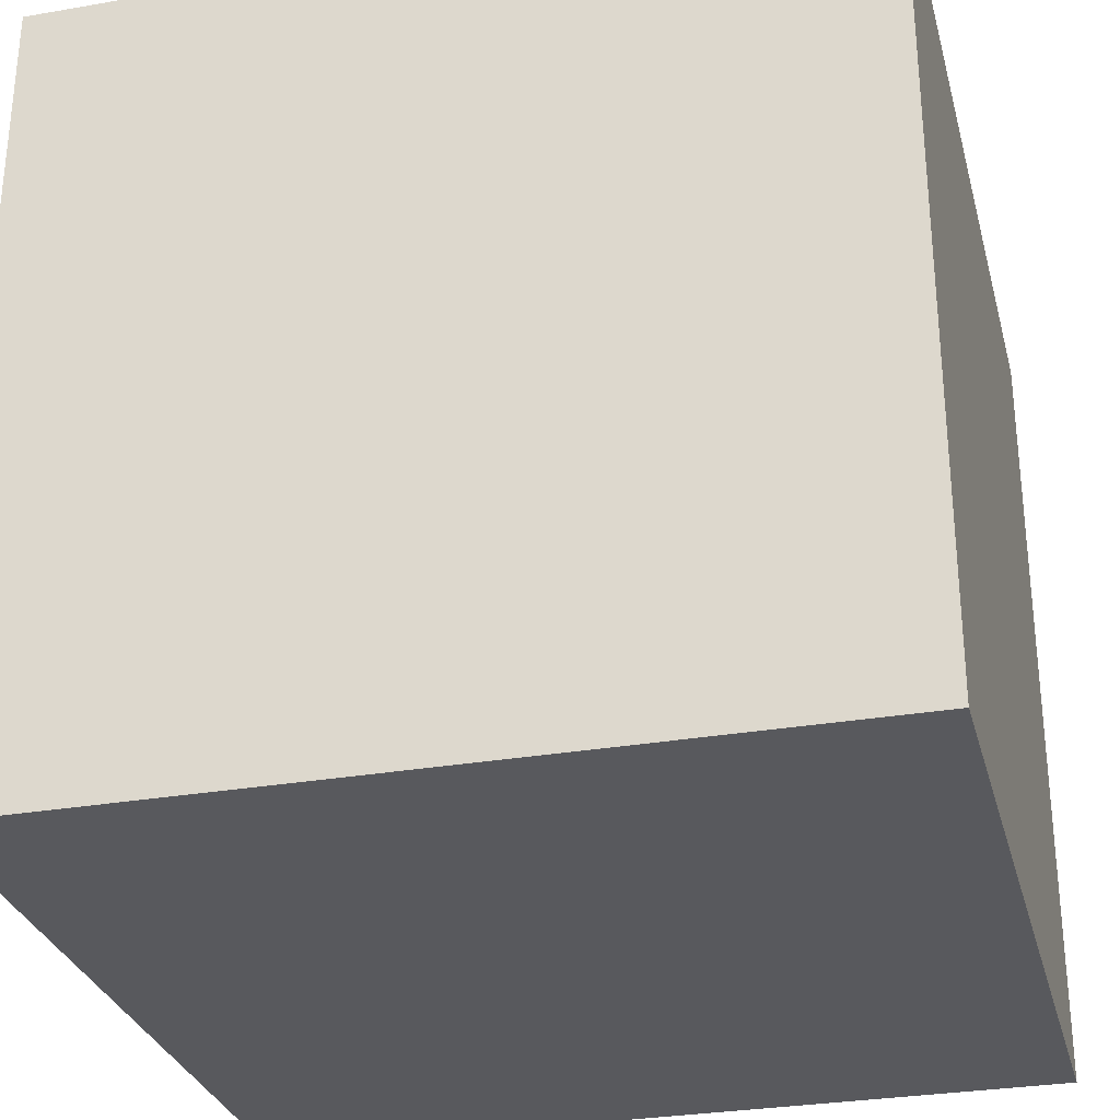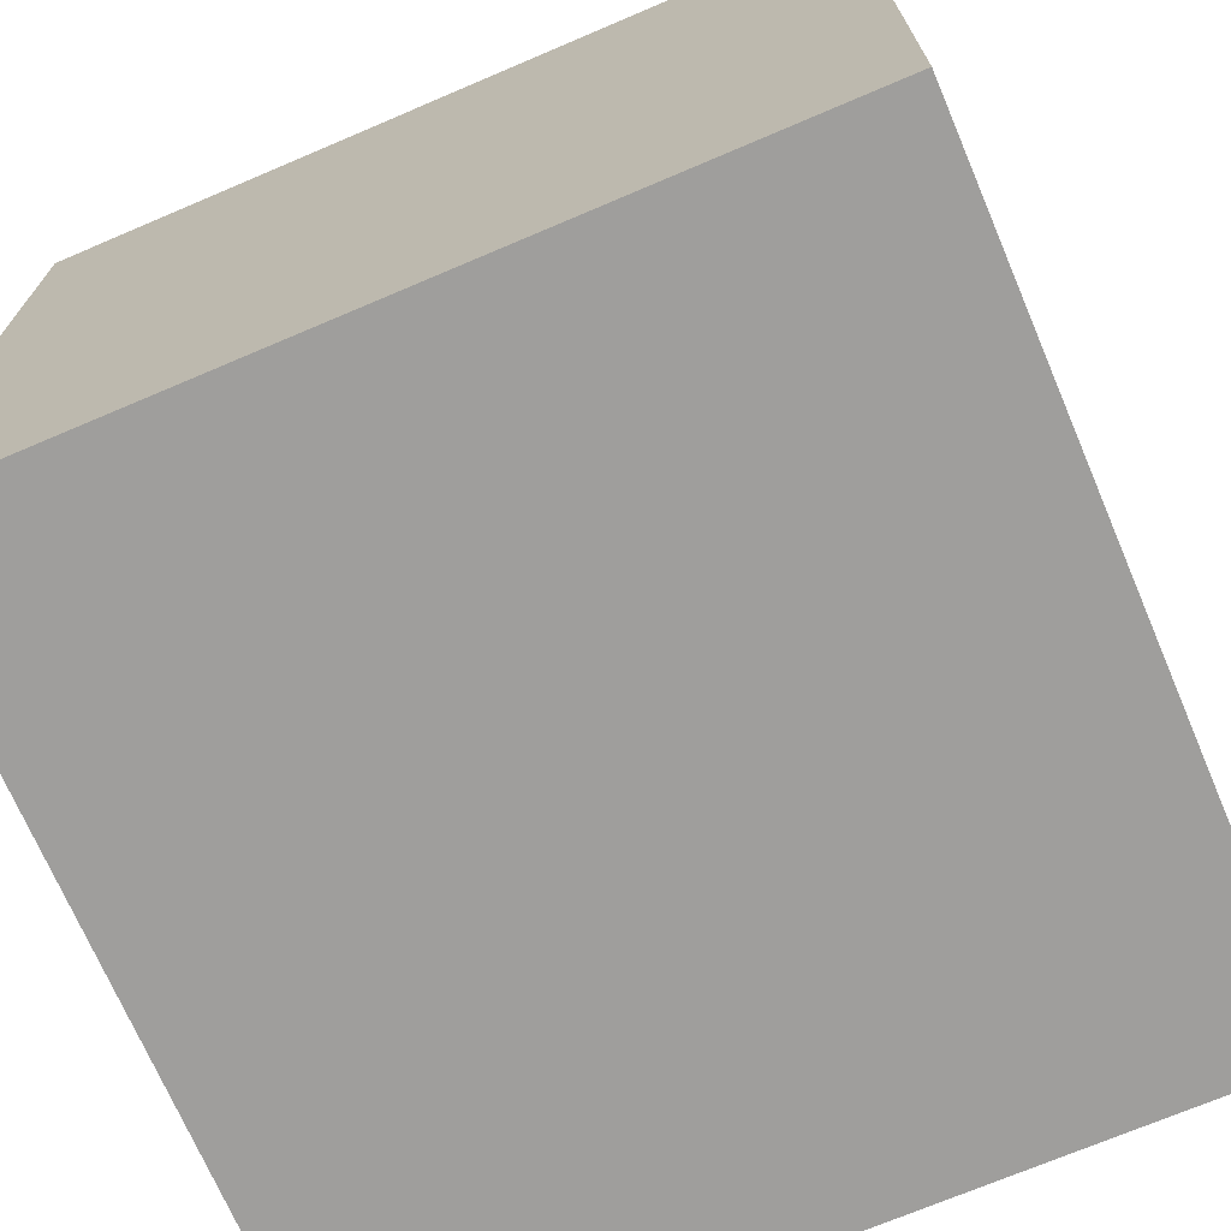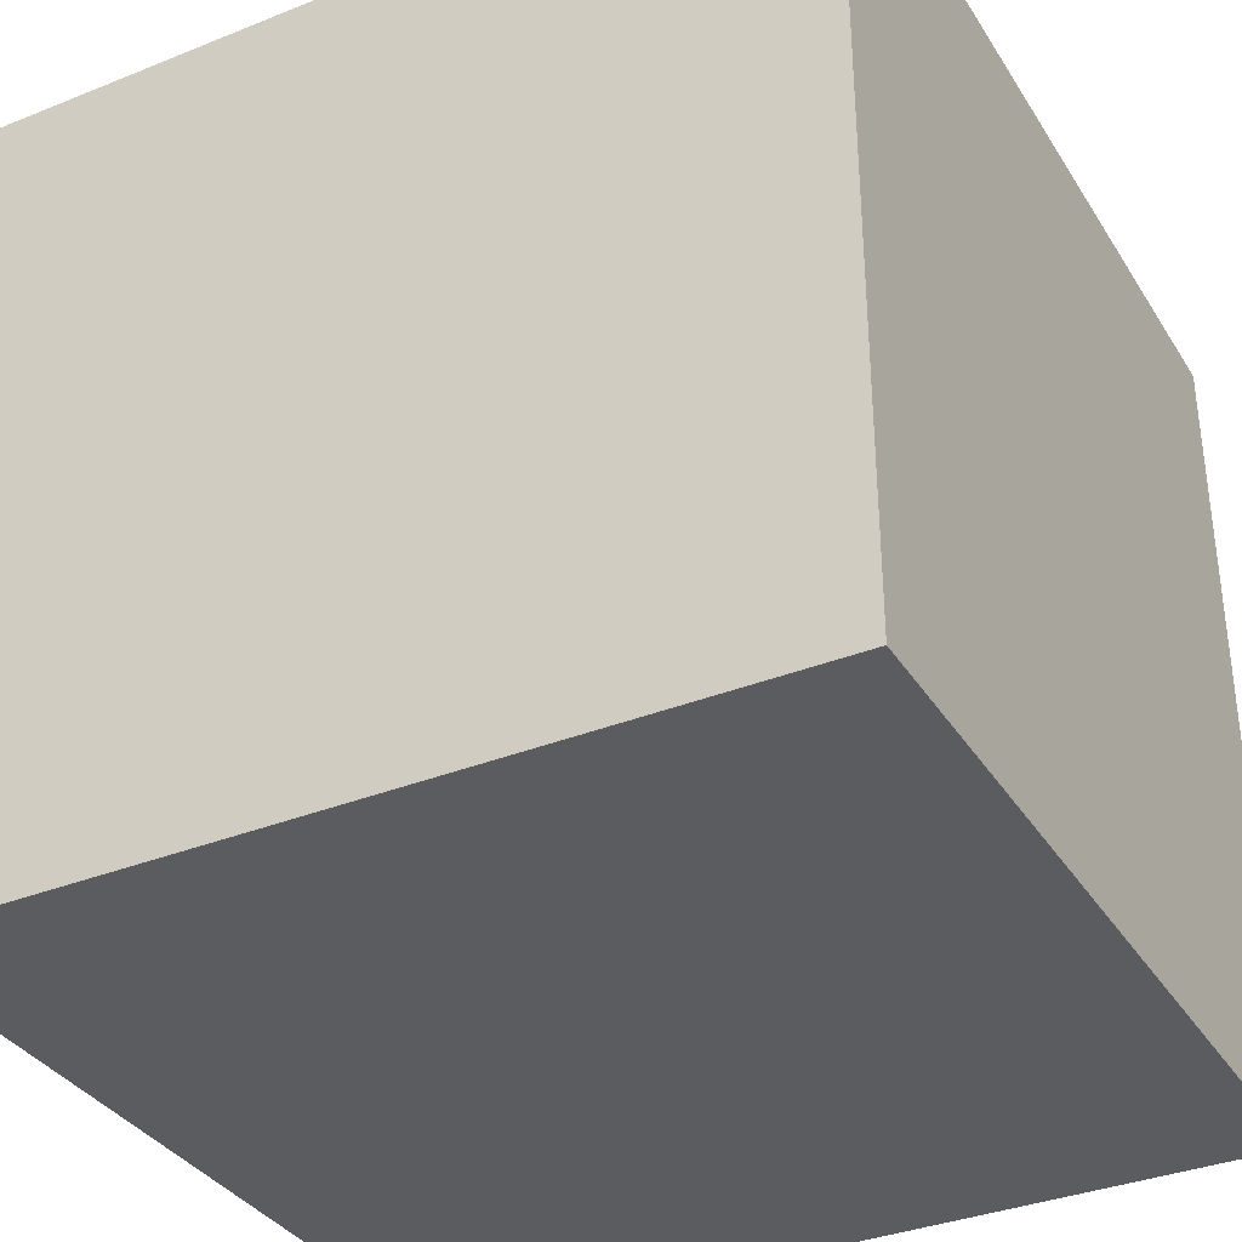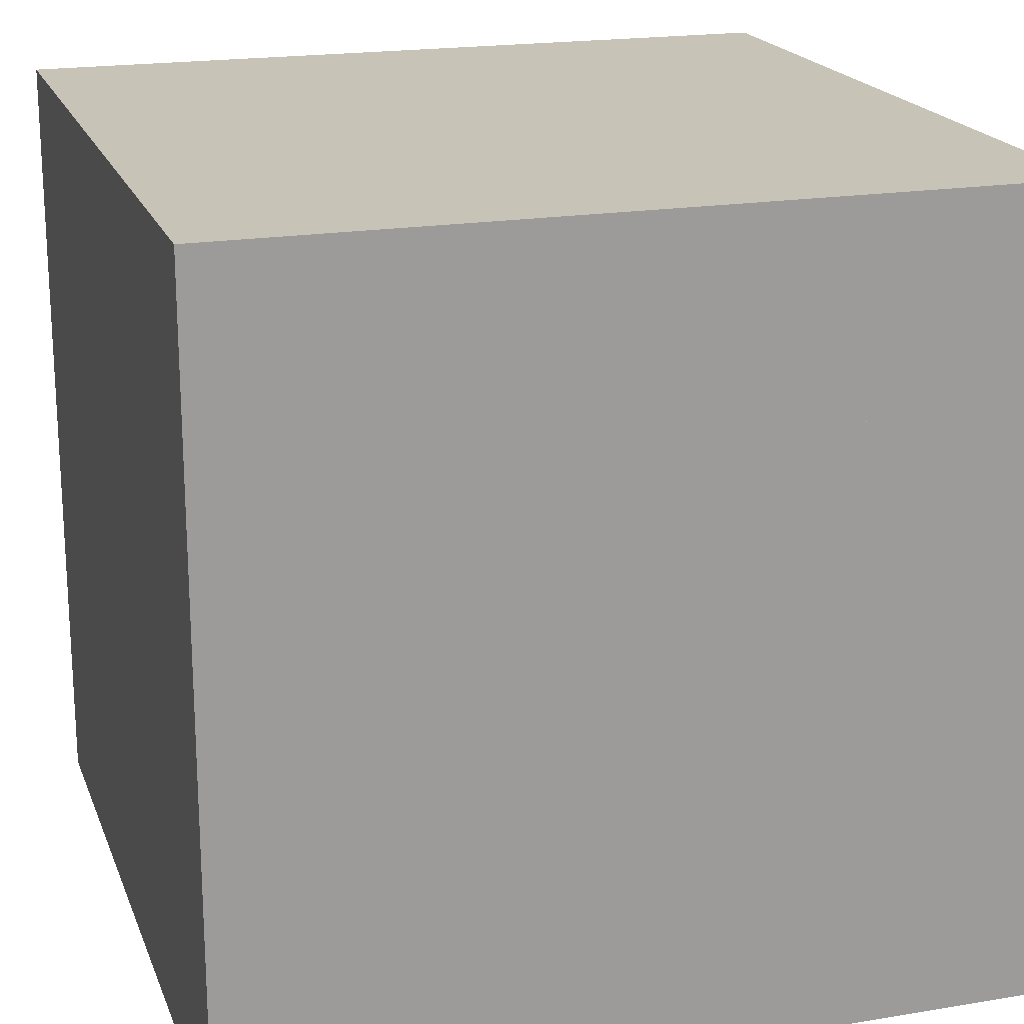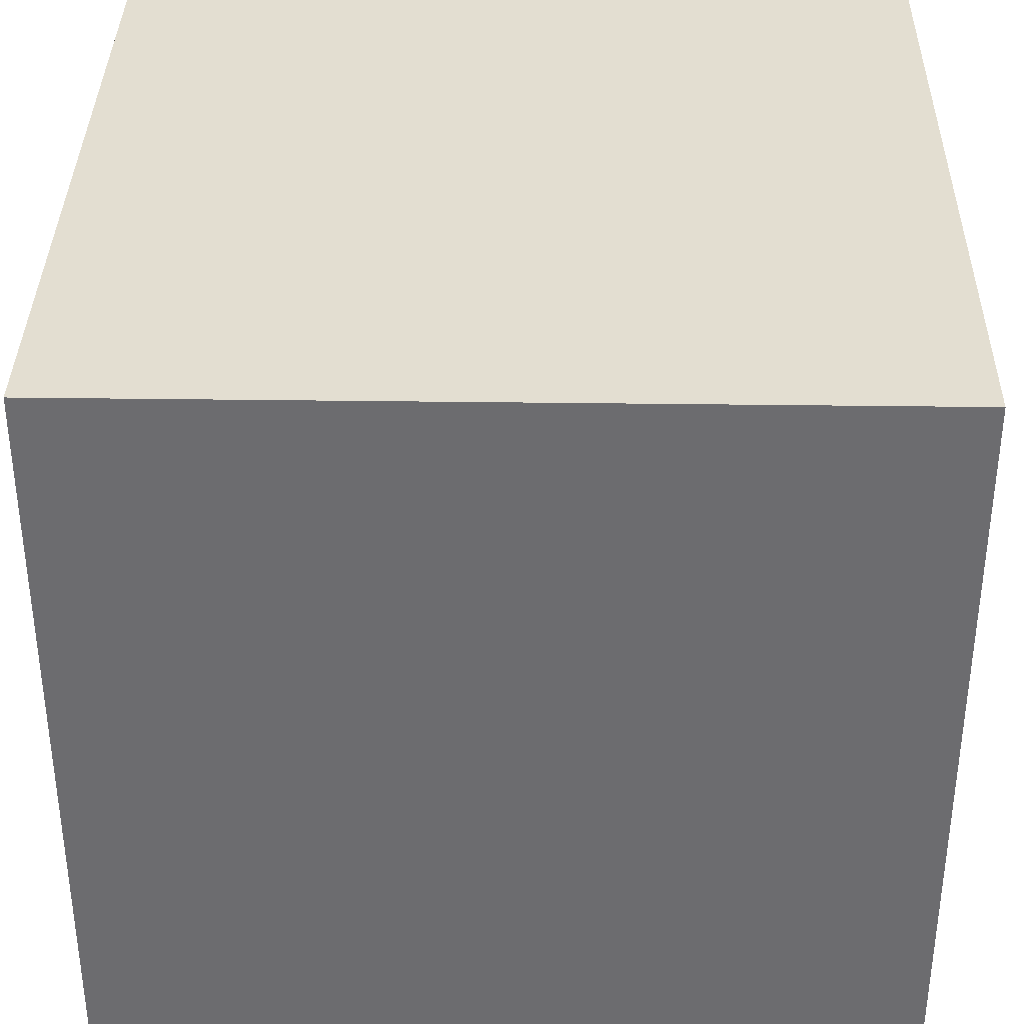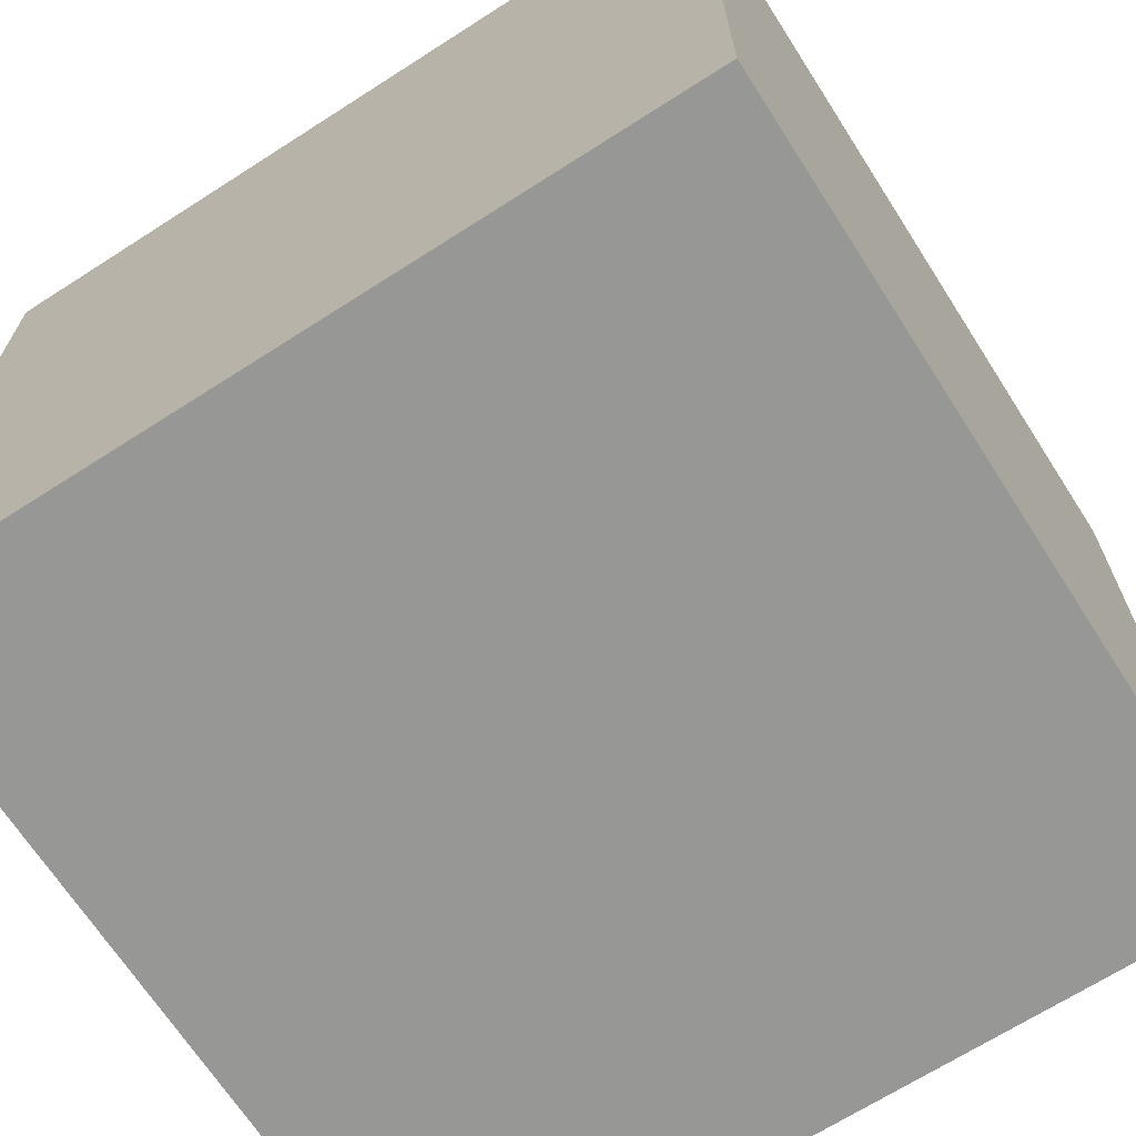
<metadata>
{"format":"obj","ext":"obj","renderer":"f3d","projection":"perspective","resolution":1024,"background":"white","views":[{"elev":-29.9,"azim":14.2,"up":"+Z"},{"elev":-71.0,"azim":-66.9,"up":"+Z"},{"elev":-35.2,"azim":118.0,"up":"+Y"},{"elev":19.6,"azim":162.8,"up":"+Y"},{"elev":36.1,"azim":-89.0,"up":"+Y"},{"elev":-68.1,"azim":32.7,"up":"+Z"}]}
</metadata>
<code>
o FuseType
v 0.3313 0.05956 -0.03439
v 0.3313 0.06877 0
v 0.3313 0.03439 -0.05956
v 0.3313 -0 -0.06877
v 0.3313 -0.03439 -0.05956
v 0.3313 -0.05956 -0.03439
v 0.3313 -0.06877 -0
v 0.3313 -0.05956 0.03439
v 0.3313 -0.03439 0.05956
v 0.3313 -0 0.06877
v 0.3313 0.03439 0.05956
v 0.3313 0.05956 0.03439
v 0.3079 0.0291 -0.0168
v 0.3079 0.0336 0
v 0.3079 0.0168 -0.0291
v 0.3079 -0 -0.0336
v 0.3079 -0.0168 -0.0291
v 0.3079 -0.0291 -0.0168
v 0.3079 -0.0336 -0
v 0.3079 -0.0291 0.0168
v 0.3079 -0.0168 0.0291
v 0.3079 -0 0.0336
v 0.3079 0.0168 0.0291
v 0.3079 0.0291 0.0168
f 8 7 19
f 23 19 15
f 4 16 17
f 11 23 24
f 1 2 14
f 8 20 21
f 5 17 18
f 2 12 24
f 3 1 13
f 9 21 22
f 7 6 18
f 4 3 15
f 10 22 23
f 20 8 19
f 15 13 23
f 14 24 23
f 23 22 21
f 21 20 23
f 19 18 17
f 17 16 15
f 13 14 23
f 23 20 19
f 19 17 15
f 5 4 17
f 12 11 24
f 13 1 14
f 9 8 21
f 6 5 18
f 14 2 24
f 15 3 13
f 10 9 22
f 19 7 18
f 16 4 15
f 11 10 23
o FuseOk
v 0.3045 0.01 0
v 0.3095 0.01 0
v 0.3045 0.005 -0.0085
v 0.3095 0.005 -0.0085
v 0.3045 -0.005 -0.0085
v 0.3095 -0.005 -0.0085
v 0.3045 -0.01 0
v 0.3095 -0.01 0
v 0.3045 -0.005 0.0085
v 0.3095 -0.005 0.0085
v 0.3045 0.005 0.0085
v 0.3095 0.005 0.0085
f 26 28 27
f 28 30 29
f 30 32 31
f 32 34 33
f 36 34 28
f 36 26 25
f 34 36 35
f 29 33 35
f 25 26 27
f 27 28 29
f 29 30 31
f 31 32 33
f 30 28 34
f 26 36 28
f 34 32 30
f 35 36 25
f 33 34 35
f 35 25 27
f 27 29 35
f 31 33 29
o Fuse
v 0.204 0.09529 -0
v 0.304 0.09529 0
v 0.204 0.08252 -0.04764
v 0.304 0.08252 -0.04764
v 0.204 0.04764 -0.08252
v 0.304 0.04764 -0.08252
v 0.204 -0 -0.09529
v 0.304 -0 -0.09529
v 0.204 -0.04764 -0.08252
v 0.304 -0.04764 -0.08252
v 0.204 -0.08252 -0.04764
v 0.304 -0.08252 -0.04764
v 0.204 -0.09529 -0
v 0.304 -0.09529 -0
v 0.204 -0.08252 0.04764
v 0.304 -0.08252 0.04764
v 0.204 -0.04764 0.08252
v 0.304 -0.04764 0.08252
v 0.204 -0 0.09529
v 0.304 -0 0.09529
v 0.204 0.04764 0.08252
v 0.304 0.04764 0.08252
v 0.204 0.08252 0.04764
v 0.304 0.08252 0.04764
v 0.3445 0.08252 -0.04764
v 0.3445 0.09529 0
v 0.3445 0.04764 -0.08252
v 0.3445 -0 -0.09529
v 0.3445 -0.04764 -0.08252
v 0.3445 -0.08252 -0.04764
v 0.3445 -0.09529 -0
v 0.3445 -0.08252 0.04764
v 0.3445 -0.04764 0.08252
v 0.3445 -0 0.09529
v 0.3445 0.04764 0.08252
v 0.3445 0.08252 0.04764
v 0.3121 -0.1124 -0.009697
v 0.3121 -0.1022 -0.04781
v 0.3364 -0.1124 -0.009697
v 0.3364 -0.1022 -0.04781
v 0.3121 -0.06461 0.09251
v 0.3121 -0.09251 0.06461
v 0.3364 -0.06461 0.09251
v 0.3364 -0.09251 0.06461
v 0.3121 0.04781 0.1022
v 0.3121 0.009697 0.1124
v 0.3364 0.04781 0.1022
v 0.3364 0.009697 0.1124
v 0.3121 0.1124 0.009697
v 0.3121 0.1022 0.04781
v 0.3364 0.1124 0.009697
v 0.3364 0.1022 0.04781
v 0.3121 0.06461 -0.09251
v 0.3121 0.09251 -0.06461
v 0.3364 0.06461 -0.09251
v 0.3364 0.09251 -0.06461
v 0.3121 -0.04781 -0.1022
v 0.3121 -0.009697 -0.1124
v 0.3364 -0.04781 -0.1022
v 0.3364 -0.009697 -0.1124
v 0.3445 0.05956 -0.03439
v 0.3445 0.06877 0
v 0.3445 0.03439 -0.05956
v 0.3445 -0 -0.06877
v 0.3445 -0.03439 -0.05956
v 0.3445 -0.05956 -0.03439
v 0.3445 -0.06877 -0
v 0.3445 -0.05956 0.03439
v 0.3445 -0.03439 0.05956
v 0.3445 -0 0.06877
v 0.3445 0.03439 0.05956
v 0.3445 0.05956 0.03439
v 0.3313 0.05956 -0.03439
v 0.3313 0.06877 0
v 0.3313 0.03439 -0.05956
v 0.3313 -0 -0.06877
v 0.3313 -0.03439 -0.05956
v 0.3313 -0.05956 -0.03439
v 0.3313 -0.06877 -0
v 0.3313 -0.05956 0.03439
v 0.3313 -0.03439 0.05956
v 0.3313 -0 0.06877
v 0.3313 0.03439 0.05956
v 0.3313 0.05956 0.03439
v 0.104 0.0667 -0
v 0.104 0.05777 -0.03335
v 0.104 0.03335 -0.05777
v 0.104 -0 -0.0667
v 0.104 -0.03335 -0.05777
v 0.104 -0.05777 -0.03335
v 0.104 -0.0667 -0
v 0.104 -0.05777 0.03335
v 0.104 -0.03335 0.05777
v 0.104 -0 0.0667
v 0.104 0.03335 0.05777
v 0.104 0.05777 0.03335
v 0.054 0.0667 -0
v 0.054 0.05777 -0.03335
v 0.054 0.03335 -0.05777
v 0.054 -0 -0.0667
v 0.054 -0.03335 -0.05777
v 0.054 -0.05777 -0.03335
v 0.054 -0.0667 -0
v 0.054 -0.05777 0.03335
v 0.054 -0.03335 0.05777
v 0.054 -0 0.0667
v 0.054 0.03335 0.05777
v 0.054 0.05777 0.03335
f 38 40 39
f 40 42 41
f 42 44 43
f 44 46 45
f 46 48 47
f 48 50 49
f 50 52 51
f 52 54 53
f 54 56 55
f 56 58 57
f 54 69 70
f 60 38 37
f 58 60 59
f 45 125 124
f 62 98 97
f 52 78 77
f 50 67 68
f 50 73 75
f 46 65 66
f 46 93 95
f 72 62 87
f 38 62 61
f 42 63 64
f 58 71 72
f 42 40 90
f 56 82 81
f 74 76 75
f 67 75 76
f 48 66 76
f 48 74 73
f 78 80 79
f 69 79 80
f 52 68 80
f 54 77 79
f 82 84 83
f 56 70 84
f 70 71 83
f 58 81 83
f 86 88 87
f 38 85 87
f 60 86 85
f 60 72 88
f 90 92 91
f 42 89 91
f 61 63 91
f 40 61 92
f 94 96 95
f 44 64 96
f 65 95 96
f 46 44 94
f 100 112 113
f 68 104 105
f 66 65 101
f 72 108 98
f 61 97 99
f 69 105 106
f 66 102 103
f 64 63 99
f 70 106 107
f 67 103 104
f 65 64 100
f 71 107 108
f 107 119 120
f 98 110 109
f 104 116 117
f 101 113 114
f 108 120 110
f 97 109 111
f 105 117 118
f 102 114 115
f 99 111 112
f 106 118 119
f 103 115 116
f 101 107 98
f 129 141 140
f 37 121 132
f 39 122 121
f 43 124 123
f 59 132 131
f 41 123 122
f 57 131 130
f 55 130 129
f 53 129 128
f 49 51 128
f 47 49 127
f 45 47 126
f 136 142 144
f 126 138 137
f 121 133 144
f 123 135 134
f 130 142 141
f 127 139 138
f 124 136 135
f 131 143 142
f 128 140 139
f 125 137 136
f 132 144 143
f 121 122 134
f 37 38 39
f 39 40 41
f 41 42 43
f 43 44 45
f 45 46 47
f 47 48 49
f 49 50 51
f 51 52 53
f 53 54 55
f 55 56 57
f 56 54 70
f 59 60 37
f 57 58 59
f 43 45 124
f 61 62 97
f 54 52 77
f 52 50 68
f 67 50 75
f 48 46 66
f 65 46 95
f 88 72 87
f 40 38 61
f 44 42 64
f 60 58 72
f 89 42 90
f 58 56 81
f 73 74 75
f 66 67 76
f 74 48 76
f 50 48 73
f 77 78 79
f 68 69 80
f 78 52 80
f 69 54 79
f 81 82 83
f 82 56 84
f 84 70 83
f 71 58 83
f 85 86 87
f 62 38 87
f 38 60 85
f 86 60 88
f 89 90 91
f 63 42 91
f 92 61 91
f 90 40 92
f 93 94 95
f 94 44 96
f 64 65 96
f 93 46 94
f 101 100 113
f 69 68 105
f 102 66 101
f 62 72 98
f 63 61 99
f 70 69 106
f 67 66 103
f 100 64 99
f 71 70 107
f 68 67 104
f 101 65 100
f 72 71 108
f 108 107 120
f 97 98 109
f 105 104 117
f 102 101 114
f 98 108 110
f 99 97 111
f 106 105 118
f 103 102 115
f 100 99 112
f 107 106 119
f 104 103 116
f 98 97 101
f 99 100 101
f 101 102 105
f 103 104 105
f 105 106 107
f 107 108 98
f 97 99 101
f 102 103 105
f 105 107 101
f 128 129 140
f 59 37 132
f 37 39 121
f 41 43 123
f 57 59 131
f 39 41 122
f 55 57 130
f 53 55 129
f 51 53 128
f 127 49 128
f 126 47 127
f 125 45 126
f 144 133 136
f 134 135 136
f 136 137 138
f 138 139 140
f 140 141 142
f 142 143 144
f 133 134 136
f 136 138 140
f 140 142 136
f 125 126 137
f 132 121 144
f 122 123 134
f 129 130 141
f 126 127 138
f 123 124 135
f 130 131 142
f 127 128 139
f 124 125 136
f 131 132 143
f 133 121 134
o Case
v 0.002446 0.5 0.18
v 0.1774 0.5 0.18
v 0.1774 0.5 -0.18
v 0.002446 0.5 -0.18
v 0.002446 -0.5 0.18
v 0.1774 -0.5 0.18
v 0.2774 0.1697 0.13
v 0.2774 0.1697 -0.13
v 0.002446 -0.5 -0.18
v 0.1774 -0.5 -0.18
v 0.2774 -0.1603 0.13
v 0.2774 -0.1603 -0.13
v 0.2774 -0.1 -0
v 0.2774 -0.0866 0.05
v 0.2774 -0.05 0.0866
v 0.2774 -0 0.1
v 0.2774 0.05 0.0866
v 0.2774 0.0866 0.05
v 0.2774 0.1 0
v 0.2774 0.0866 -0.05
v 0.2774 0.05 -0.0866
v 0.2774 -0 -0.1
v 0.2774 -0.05 -0.0866
v 0.2774 -0.0866 -0.05
v 0.1056 0.1 0
v 0.1056 0.0866 -0.05
v 0.1056 0.05 -0.0866
v 0.1056 0.0866 0.05
v 0.1056 0.05 0.0866
v 0.1056 -0 0.1
v 0.1056 -0.05 0.0866
v 0.1056 -0.0866 0.05
v 0.1056 -0.1 -0
v 0.1056 -0.0866 -0.05
v 0.1056 -0.05 -0.0866
v 0.1056 -0 -0.1
f 146 147 148
f 150 146 145
f 146 151 152
f 148 147 154
f 154 150 149
f 155 151 146
f 147 152 156
f 151 155 160
f 152 166 156
f 156 155 150
f 163 169 170
f 164 170 171
f 174 178 170
f 162 172 169
f 165 171 180
f 166 180 179
f 167 179 178
f 168 178 177
f 157 177 176
f 158 176 175
f 159 175 174
f 160 174 173
f 161 173 172
f 153 149 145
f 145 146 148
f 149 150 145
f 147 146 152
f 153 148 154
f 153 154 149
f 150 155 146
f 154 147 156
f 155 156 157
f 162 152 151
f 155 157 158
f 161 162 151
f 155 158 159
f 160 161 151
f 155 159 160
f 152 162 163
f 168 157 156
f 152 163 164
f 167 168 156
f 152 164 165
f 166 167 156
f 152 165 166
f 154 156 150
f 164 163 170
f 165 164 171
f 170 169 172
f 172 173 170
f 174 175 178
f 176 177 178
f 178 179 180
f 180 171 170
f 170 173 174
f 175 176 178
f 178 180 170
f 163 162 169
f 166 165 180
f 167 166 179
f 168 167 178
f 157 168 177
f 158 157 176
f 159 158 175
f 160 159 174
f 161 160 173
f 162 161 172
f 148 153 145
o Minecraft_2_Edge_Connectivity_Cube.002
v 0 0.5 -0.5
v 0 -0.5 -0.5
v 0 -0.5 0.5
v 0 0.5 0.5
v 0.5 -0 -0.5
v 0.5 0 0.5
f 182 183 184
f 185 186 183
f 181 185 182
f 183 186 184
f 181 184 186
f 181 182 184
f 182 185 183
f 185 181 186
o Minecraft_Block_Cube.004
v 0 0.5 -0.5
v 0 -0.5 -0.5
v 0 -0.5 0.5
v 0 0.5 0.5
v 1 0.5 -0.5
v 1 -0.5 -0.5
v 1 -0.5 0.5
v 1 0.5 0.5
f 188 189 190
f 194 193 192
f 191 192 188
f 192 193 189
f 189 193 194
f 187 190 194
f 187 188 190
f 191 194 192
f 187 191 188
f 188 192 189
f 190 189 194
f 191 187 194

</code>
